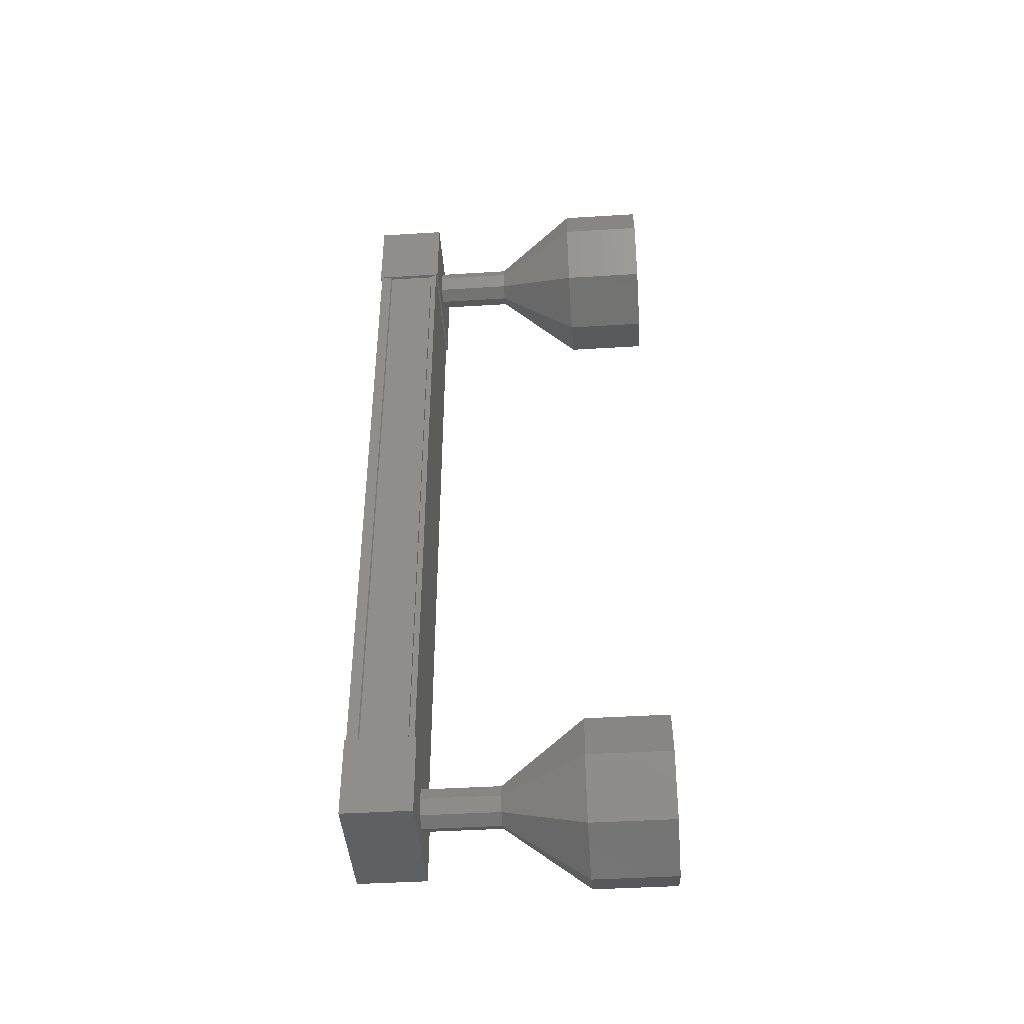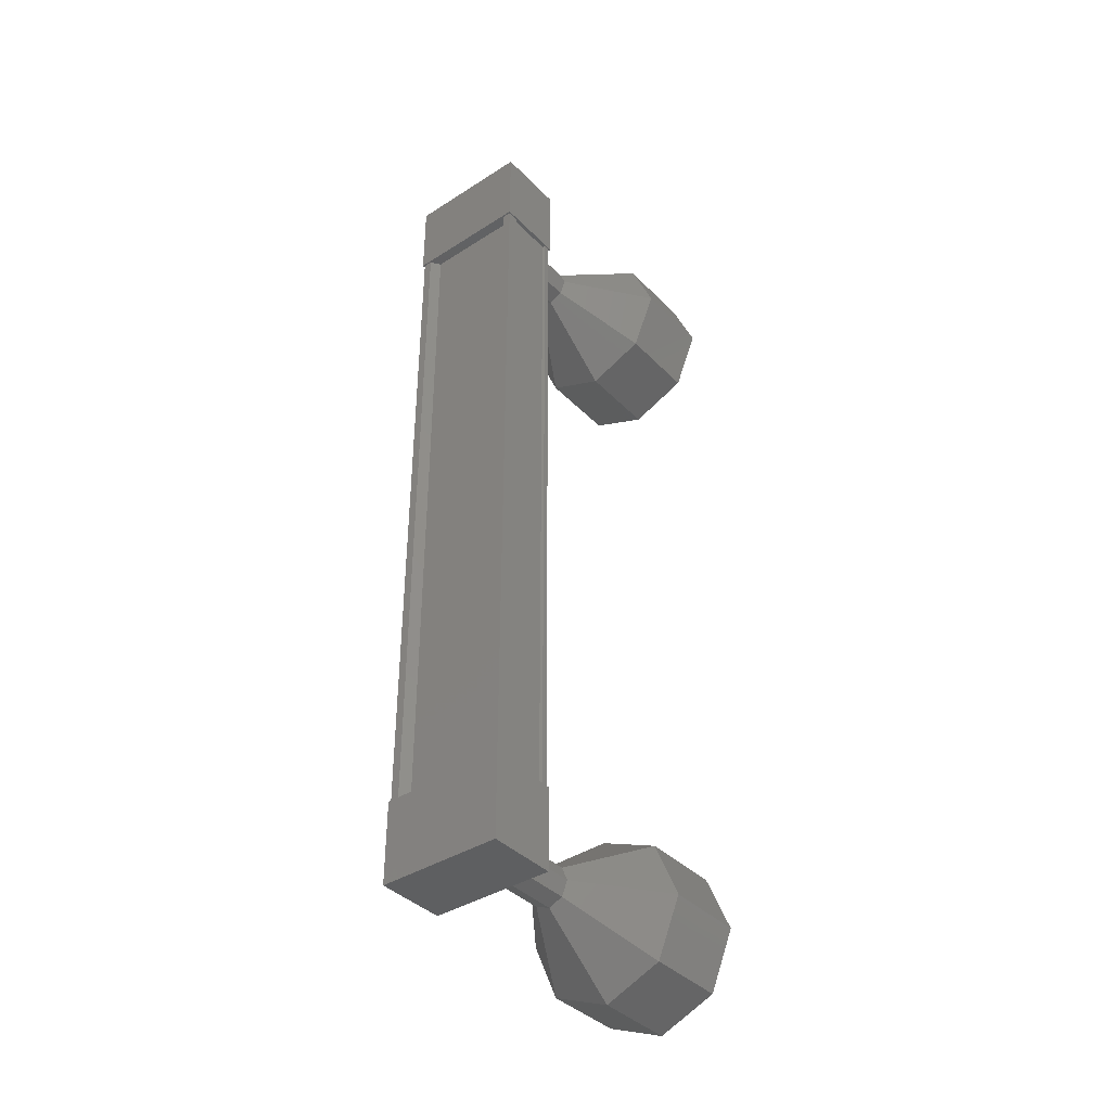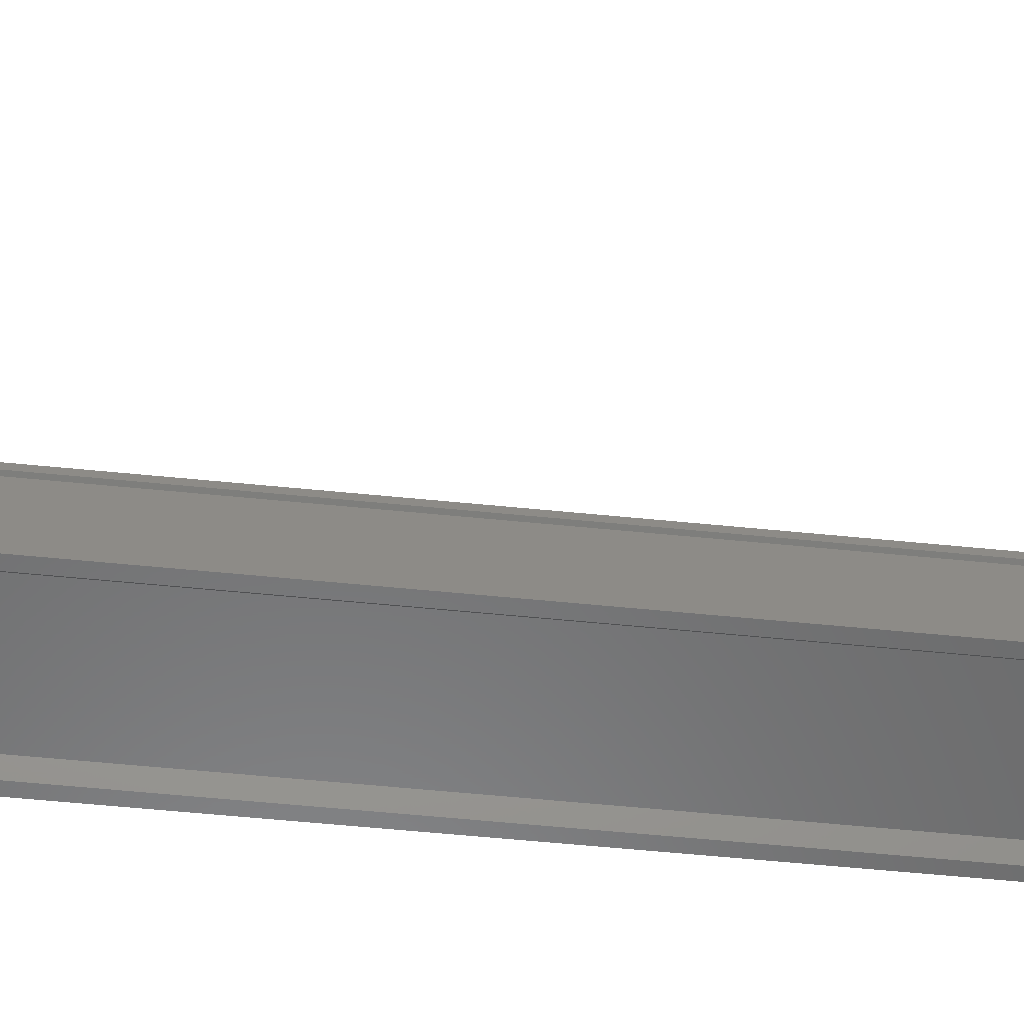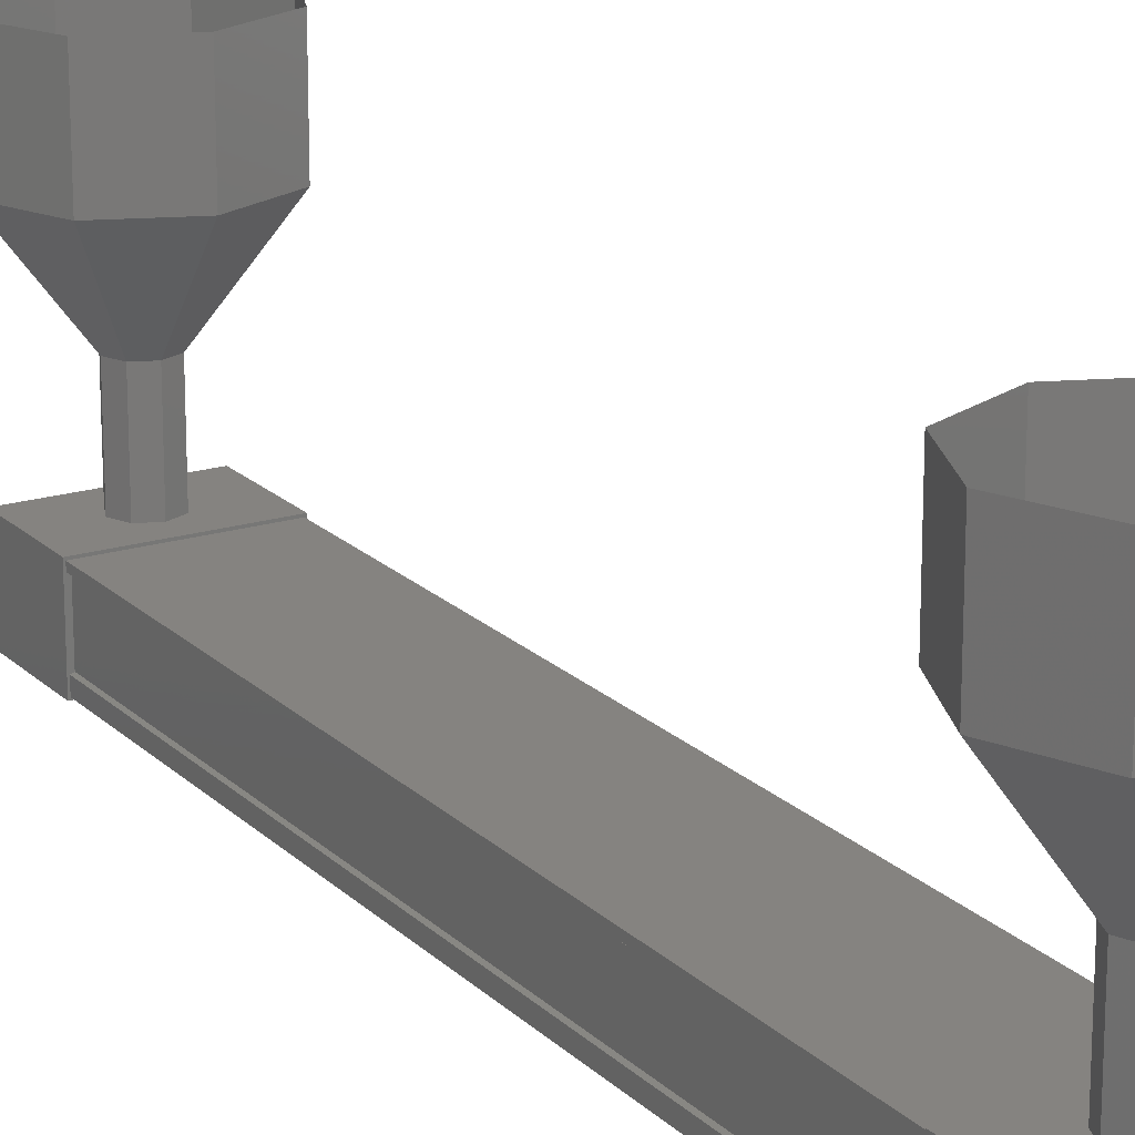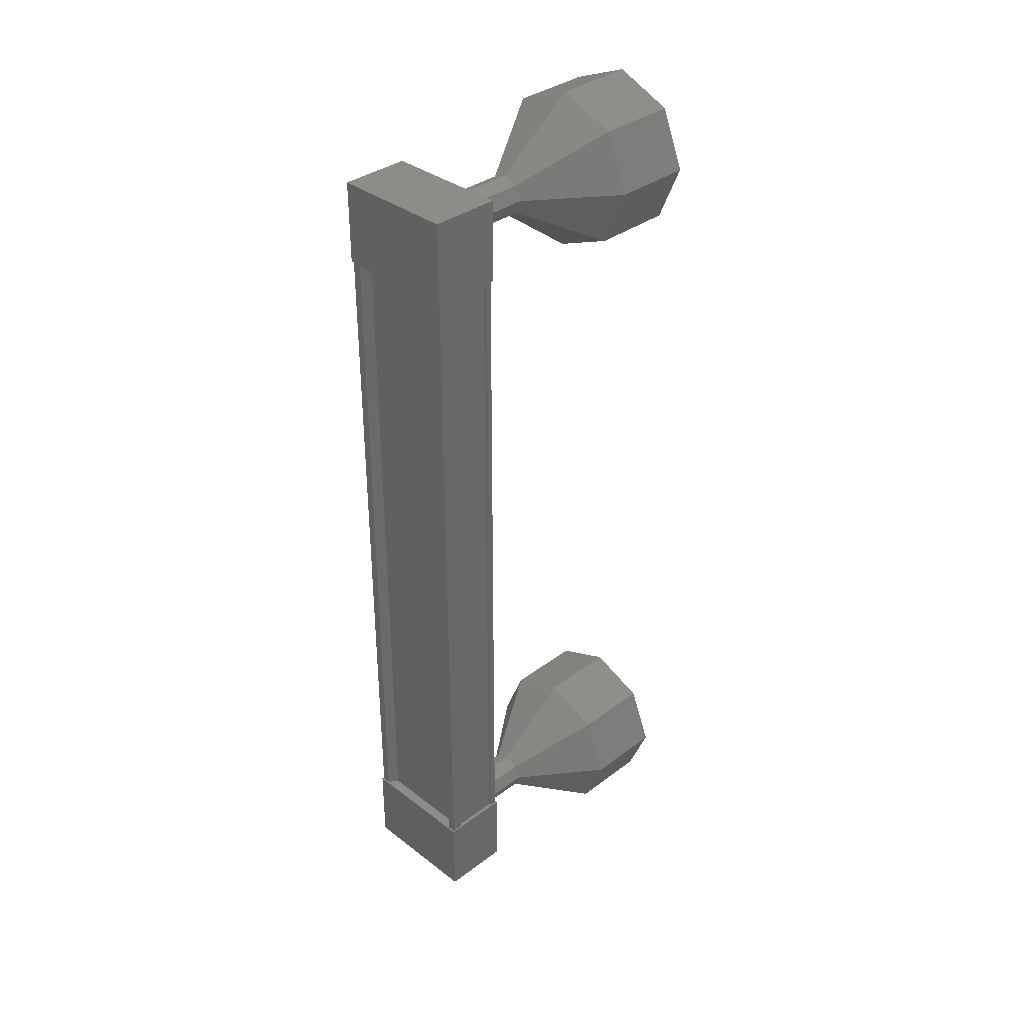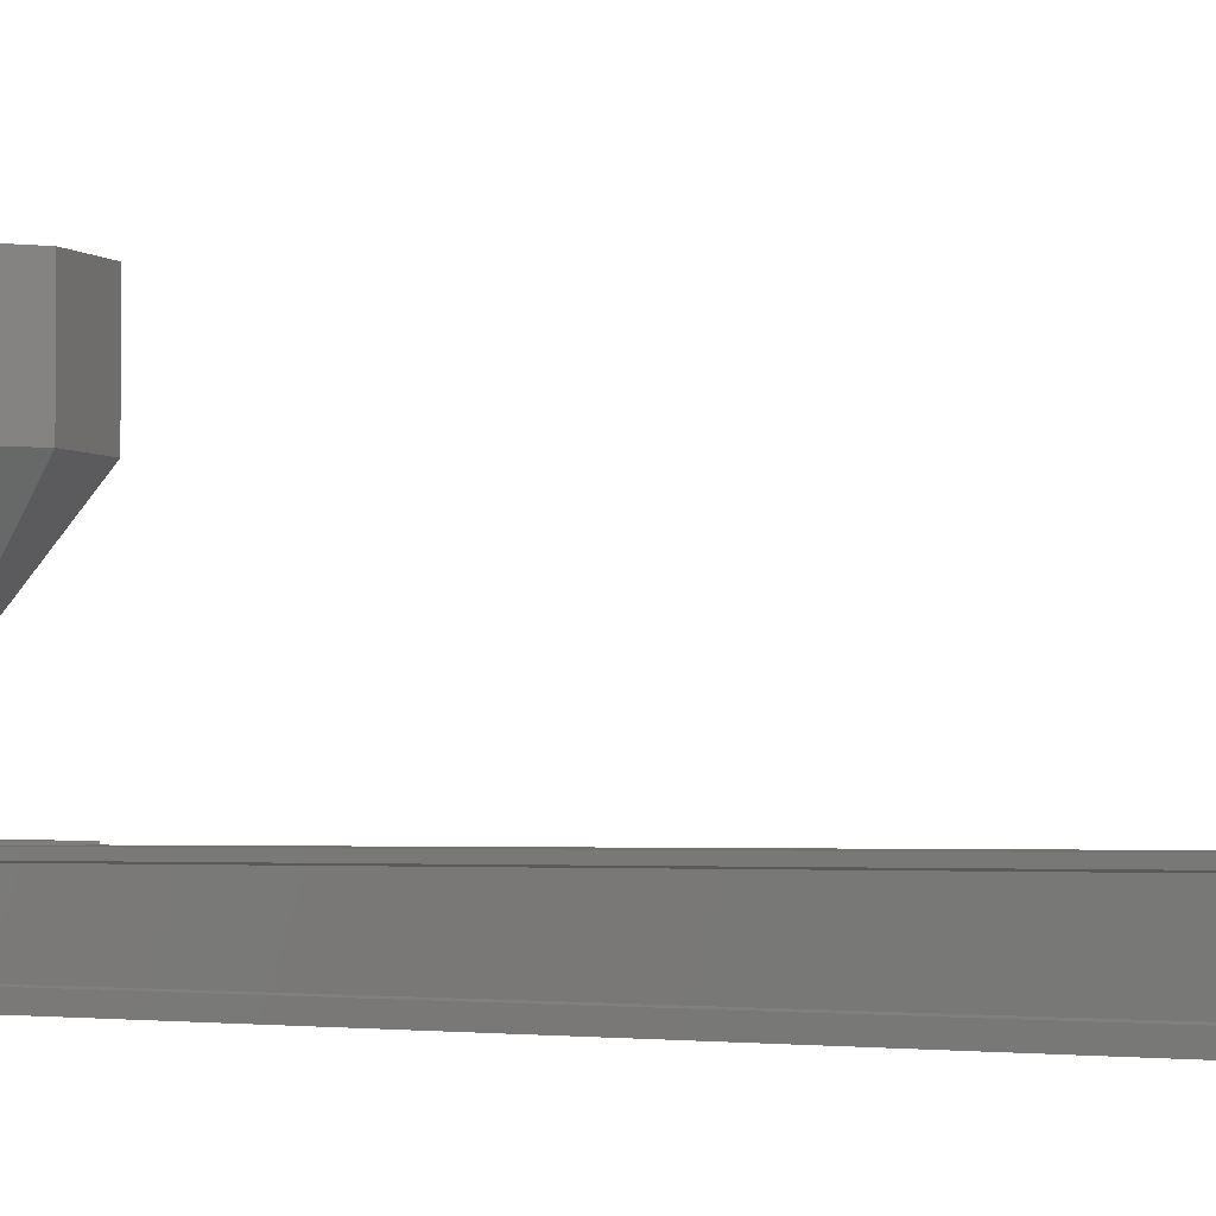
<metadata>
{"format":"stl","ext":"stl","renderer":"f3d","projection":"perspective","resolution":1024,"background":"white","views":[{"elev":-42.8,"azim":94.2,"up":"+Z"},{"elev":-38.9,"azim":38.7,"up":"+Z"},{"elev":-56.5,"azim":84.0,"up":"+Y"},{"elev":19.1,"azim":149.5,"up":"+Y"},{"elev":35.5,"azim":45.3,"up":"+Z"},{"elev":-2.3,"azim":132.0,"up":"+Y"}]}
</metadata>
<code>
# stl→obj: 128 verts, 152 faces
v 18.95 59.4 4.625
v 18.87 59.29 4.625
v 18.87 59.29 -4.625
v 18.76 59.29 -4.625
v 20.05 59.4 -4.625
v 20.13 59.29 -4.625
v 20.13 59.29 4.625
v 20.24 59.29 -4.625
v 20.24 59.29 4.625
v 20.24 60.02 -4.625
v 20.24 60.02 4.625
v 20.2 60.01 -4.625
v 20.2 60.01 4.625
v 20.2 59.43 4.625
v 18.95 59.4 -4.625
v 20.05 59.4 4.625
v 20.24 59.42 4.625
v 20.24 59.42 -4.625
v 20.2 59.43 -4.625
v 18.75 59.27 -5.163
v 20.25 60.11 -5.163
v 20.25 59.27 -5.163
v 20.25 59.27 -4.163
v 18.75 59.27 -4.163
v 20.25 60.11 -4.163
v 18.75 60.11 -4.163
v 18.75 60.11 -5.163
v 20.25 59.27 4.163
v 18.75 59.27 4.163
v 20.25 60.11 4.163
v 18.75 60.11 4.163
v 18.75 60.11 5.163
v 18.75 59.27 5.163
v 20.25 59.27 5.163
v 20.25 60.11 5.163
v 18.76 59.29 4.625
v 18.76 59.42 4.625
v 18.76 59.42 -4.625
v 18.8 59.43 4.625
v 18.8 59.43 -4.625
v 18.8 60.01 4.625
v 18.8 60.01 -4.625
v 18.76 60.02 4.625
v 18.76 60.02 -4.625
v 18.76 60.09 4.625
v 18.76 60.09 -4.625
v 20.24 60.09 4.625
v 20.24 60.09 -4.625
v 19.5 62.05 5.675
v 19.5 63.05 5.675
v 18.79 62.05 5.382
v 18.79 63.05 5.382
v 18.5 62.05 4.675
v 18.5 63.05 4.675
v 18.79 62.05 3.968
v 18.79 63.05 3.968
v 19.5 62.05 3.675
v 19.5 63.05 3.675
v 20.21 62.05 3.968
v 20.21 63.05 3.968
v 20.5 62.05 4.675
v 20.5 63.05 4.675
v 20.21 62.05 5.382
v 20.21 63.05 5.382
v 19.68 61.06 -4.852
v 19.5 60.06 -4.925
v 19.5 61.06 -4.925
v 19.32 60.06 -4.852
v 19.32 61.06 -4.852
v 19.25 60.06 -4.675
v 19.25 61.06 -4.675
v 19.32 60.06 -4.498
v 19.32 61.06 -4.498
v 19.5 60.06 -4.425
v 19.5 61.06 -4.425
v 19.68 60.06 -4.498
v 19.68 61.06 -4.498
v 19.75 60.06 -4.675
v 19.75 61.06 -4.675
v 19.68 60.06 -4.852
v 20.21 63.05 -5.382
v 19.5 62.05 -5.675
v 19.5 63.05 -5.675
v 18.79 62.05 -5.382
v 18.79 63.05 -5.382
v 18.5 62.05 -4.675
v 18.5 63.05 -4.675
v 18.79 62.05 -3.968
v 18.79 63.05 -3.968
v 19.5 62.05 -3.675
v 19.5 63.05 -3.675
v 20.21 62.05 -3.968
v 20.21 63.05 -3.968
v 20.5 62.05 -4.675
v 20.5 63.05 -4.675
v 20.21 62.05 -5.382
v 19.5 61.05 -4.925
v 19.32 61.05 -4.852
v 19.25 61.05 -4.675
v 19.32 61.05 -4.498
v 19.5 61.05 -4.425
v 19.68 61.05 -4.498
v 19.75 61.05 -4.675
v 19.68 61.05 -4.852
v 19.5 60.06 4.925
v 19.5 61.06 4.925
v 19.32 60.06 4.852
v 19.32 61.06 4.852
v 19.25 60.06 4.675
v 19.25 61.06 4.675
v 19.32 60.06 4.498
v 19.32 61.06 4.498
v 19.5 60.06 4.425
v 19.5 61.06 4.425
v 19.68 60.06 4.498
v 19.68 61.06 4.498
v 19.75 60.06 4.675
v 19.75 61.06 4.675
v 19.68 60.06 4.852
v 19.68 61.06 4.852
v 19.68 61.05 4.852
v 19.5 61.05 4.925
v 19.32 61.05 4.852
v 19.25 61.05 4.675
v 19.32 61.05 4.498
v 19.5 61.05 4.425
v 19.68 61.05 4.498
v 19.75 61.05 4.675
f 1 2 3
f 3 2 4
f 5 6 7
f 7 6 8
f 8 9 7
f 10 11 12
f 12 11 13
f 13 14 12
f 3 15 1
f 1 15 5
f 5 16 1
f 7 16 5
f 9 8 17
f 17 8 18
f 18 14 17
f 19 14 18
f 12 14 19
f 20 21 22
f 22 21 23
f 23 24 22
f 25 24 23
f 26 24 25
f 25 21 26
f 26 21 27
f 27 21 20
f 20 24 27
f 22 24 20
f 28 29 30
f 30 29 31
f 31 32 30
f 29 32 31
f 33 32 29
f 29 34 33
f 33 34 32
f 32 34 35
f 35 30 32
f 34 30 35
f 28 30 34
f 34 29 28
f 2 36 4
f 4 36 37
f 37 38 4
f 39 38 37
f 40 38 39
f 39 41 40
f 40 41 42
f 42 41 43
f 43 44 42
f 45 44 43
f 46 44 45
f 45 47 46
f 46 47 48
f 48 47 10
f 25 23 21
f 24 26 27
f 47 11 10
f 49 50 51
f 51 50 52
f 52 53 51
f 54 53 52
f 55 53 54
f 54 56 55
f 55 56 57
f 57 56 58
f 58 59 57
f 60 59 58
f 61 59 60
f 60 62 61
f 61 62 63
f 63 62 64
f 64 49 63
f 50 49 64
f 65 66 67
f 67 66 68
f 68 69 67
f 70 69 68
f 71 69 70
f 70 72 71
f 71 72 73
f 73 72 74
f 74 75 73
f 76 75 74
f 77 75 76
f 76 78 77
f 77 78 79
f 79 78 80
f 80 65 79
f 66 65 80
f 81 82 83
f 83 82 84
f 84 85 83
f 86 85 84
f 87 85 86
f 86 88 87
f 87 88 89
f 89 88 90
f 90 91 89
f 92 91 90
f 93 91 92
f 92 94 93
f 93 94 95
f 95 94 96
f 96 81 95
f 82 81 96
f 96 97 82
f 82 97 98
f 98 84 82
f 99 84 98
f 86 84 99
f 99 100 86
f 86 100 88
f 88 100 101
f 101 90 88
f 102 90 101
f 92 90 102
f 102 103 92
f 92 103 94
f 94 103 104
f 104 96 94
f 97 96 104
f 105 106 107
f 107 106 108
f 108 109 107
f 110 109 108
f 111 109 110
f 110 112 111
f 111 112 113
f 113 112 114
f 114 115 113
f 116 115 114
f 117 115 116
f 116 118 117
f 117 118 119
f 119 118 120
f 120 105 119
f 106 105 120
f 121 63 122
f 122 63 49
f 49 123 122
f 51 123 49
f 124 123 51
f 51 53 124
f 124 53 125
f 125 53 55
f 55 126 125
f 57 126 55
f 127 126 57
f 57 59 127
f 127 59 128
f 128 59 61
f 61 121 128
f 63 121 61

</code>
